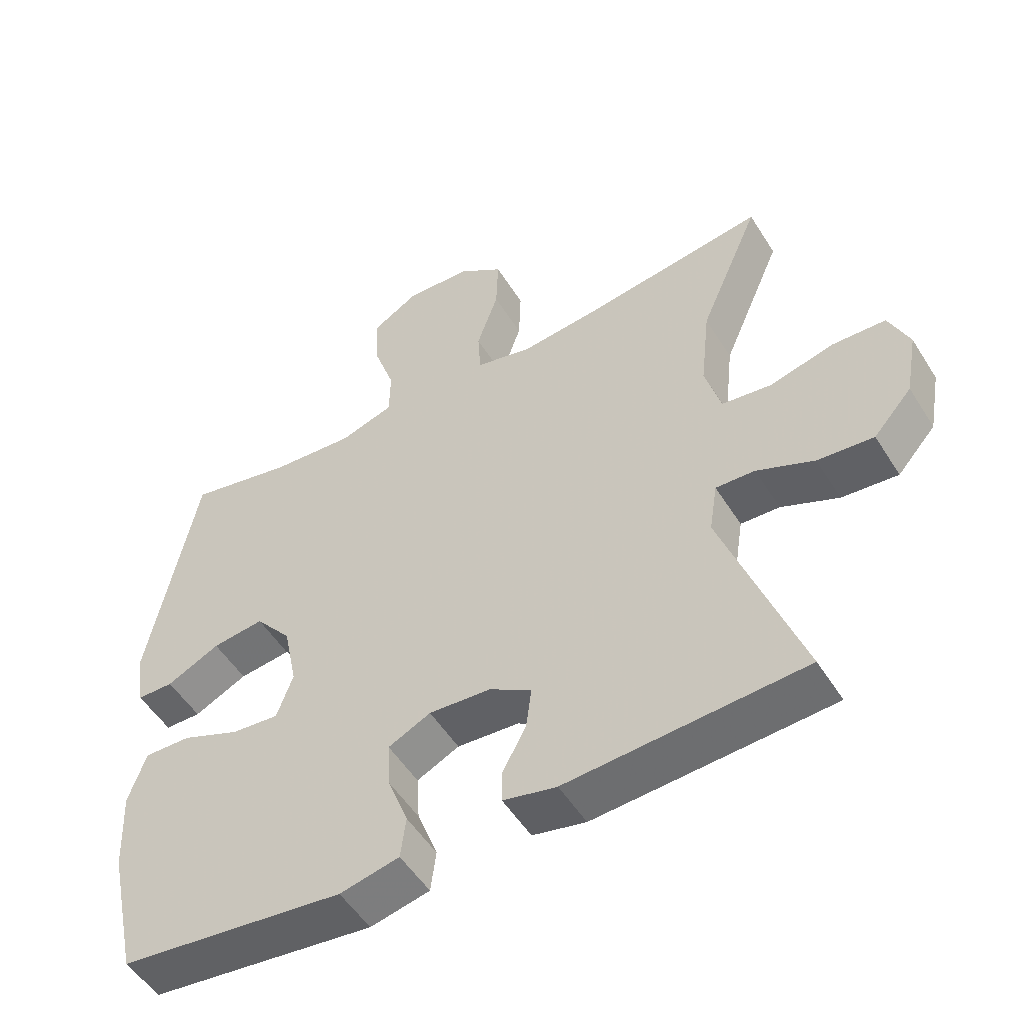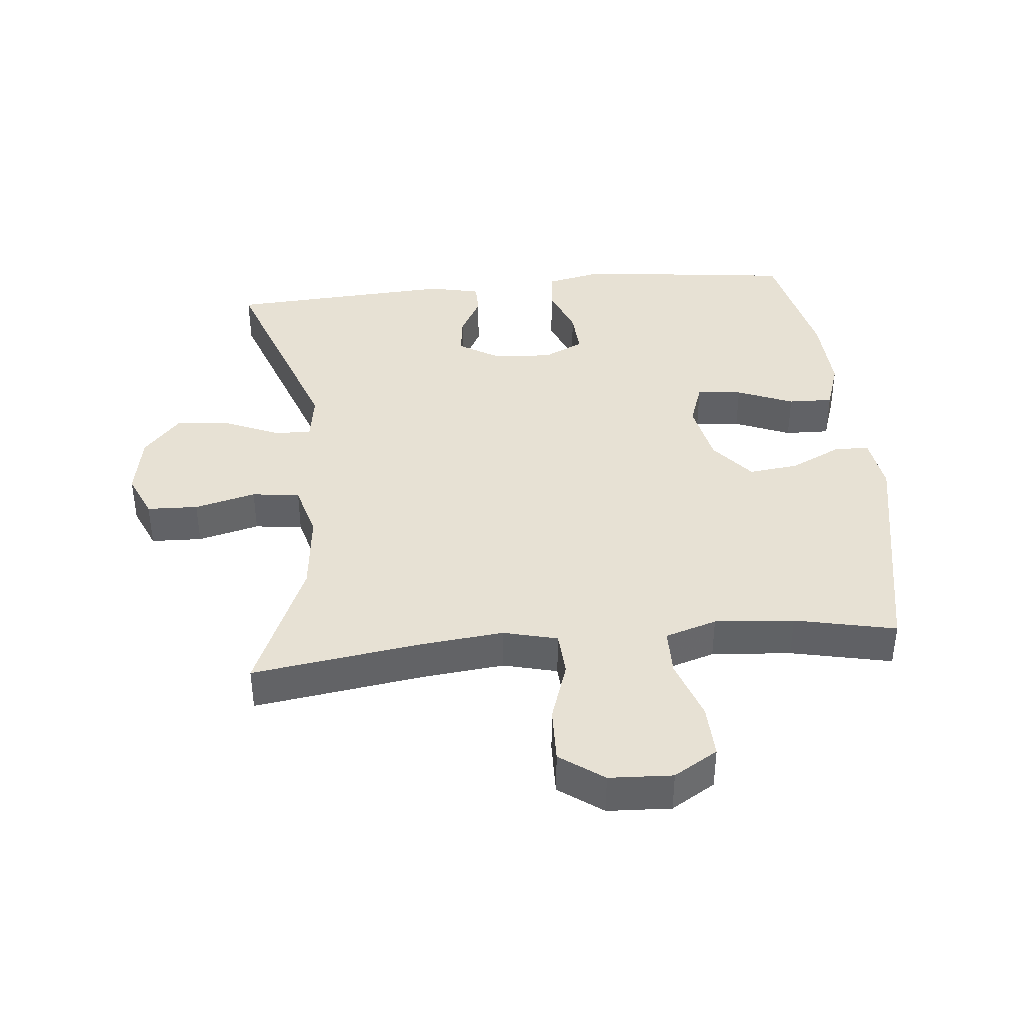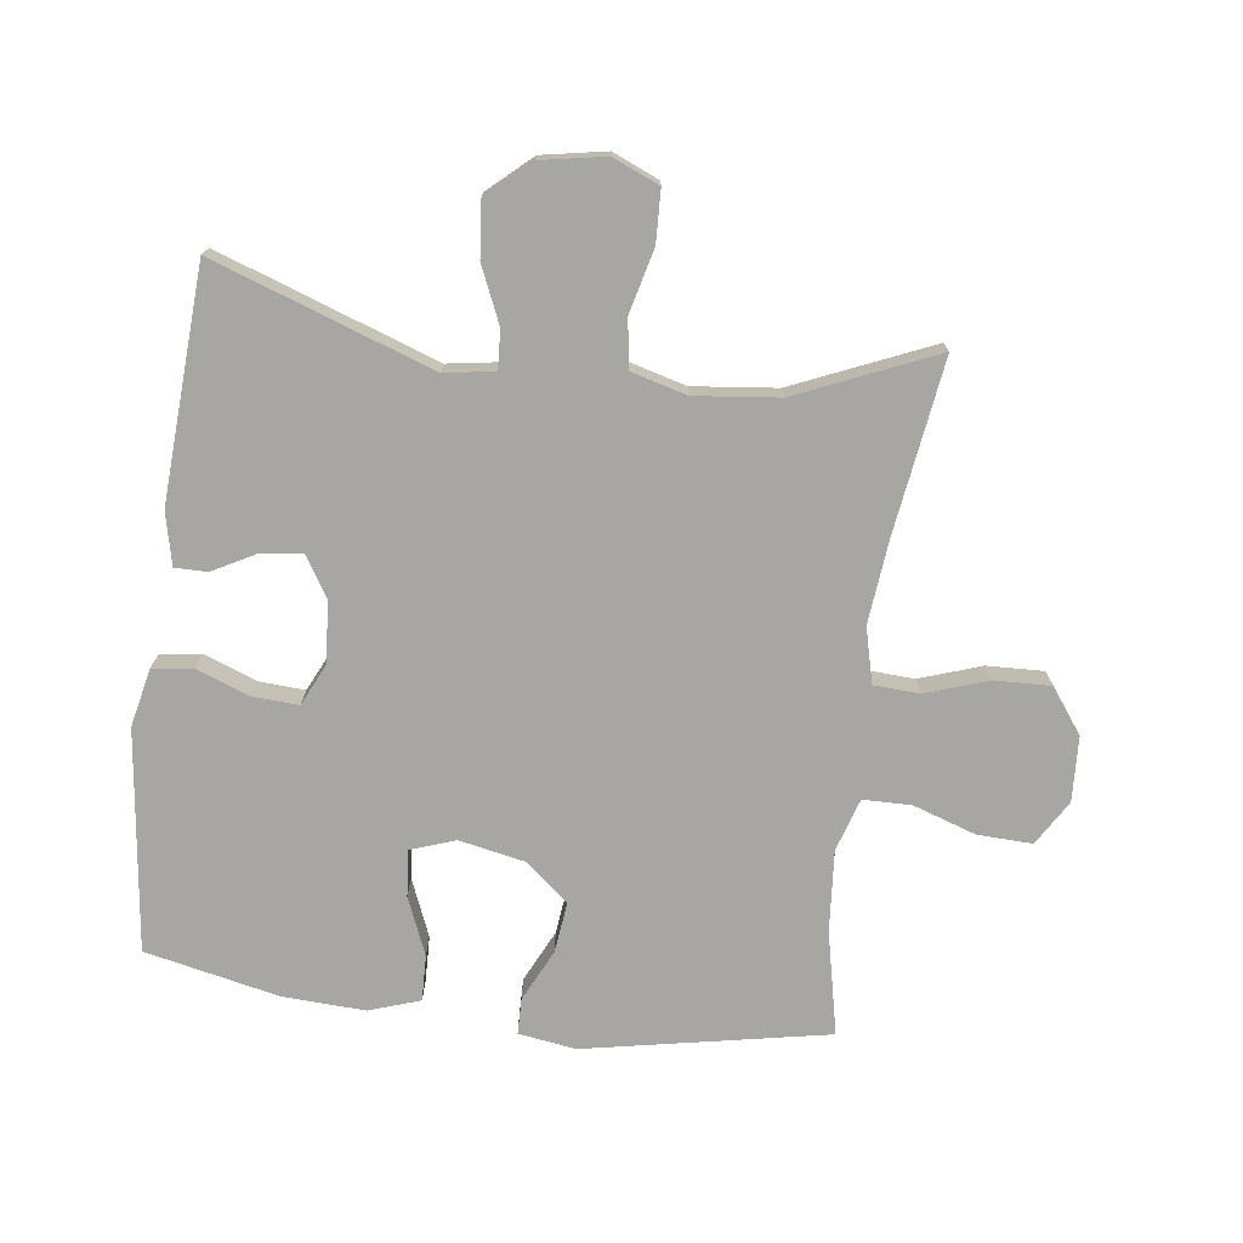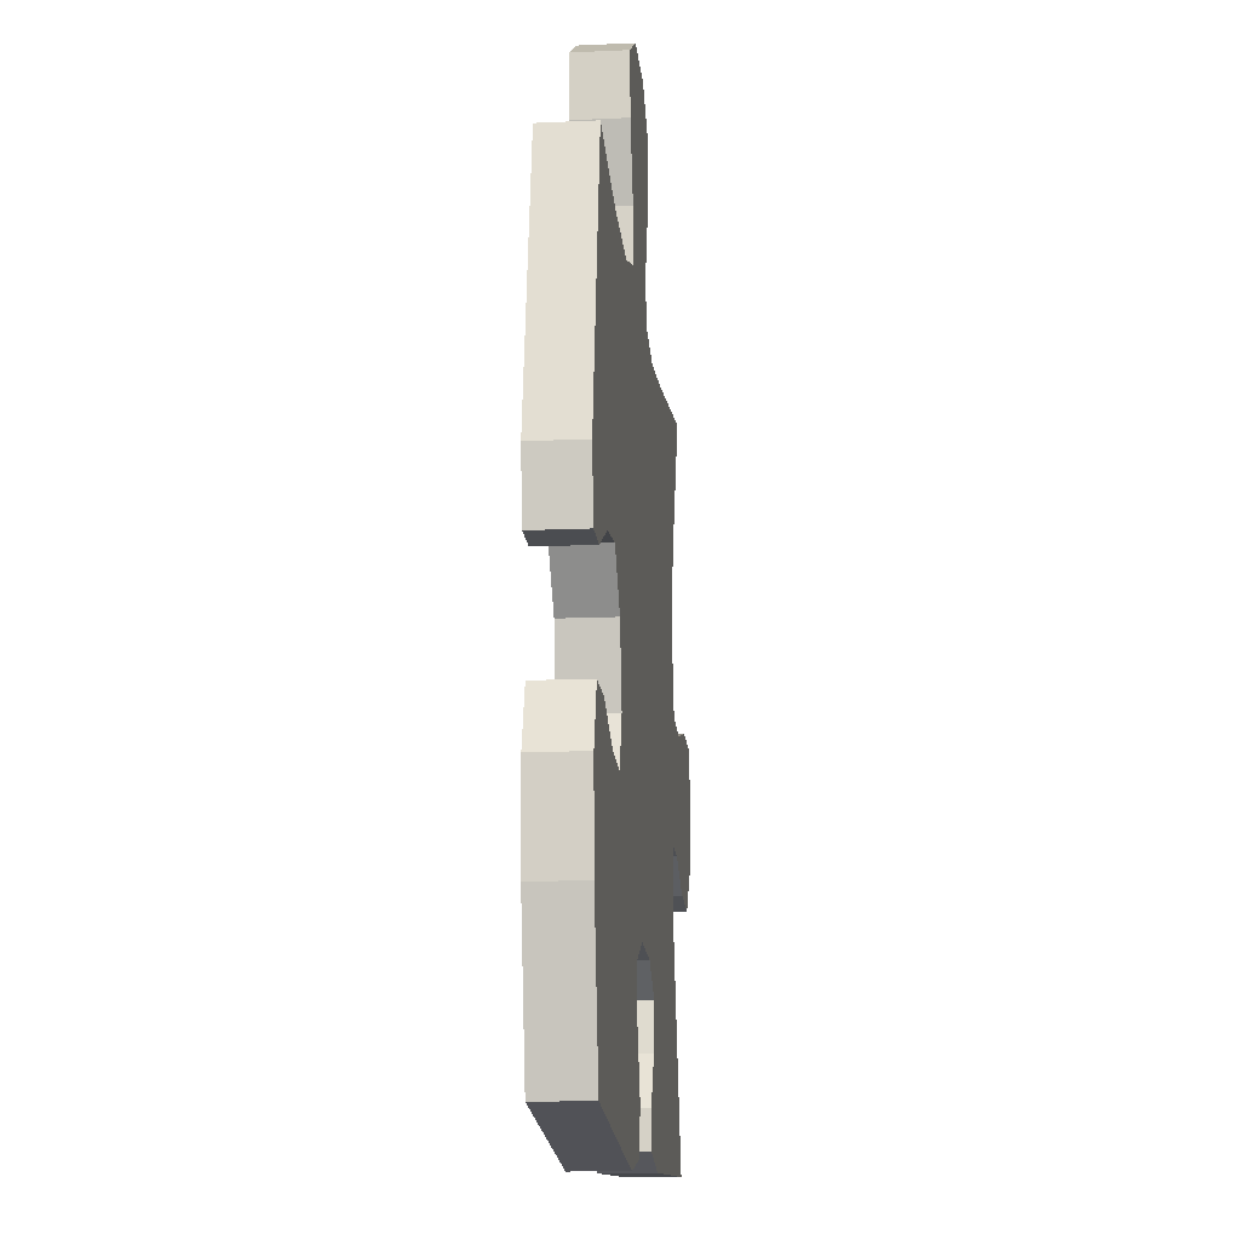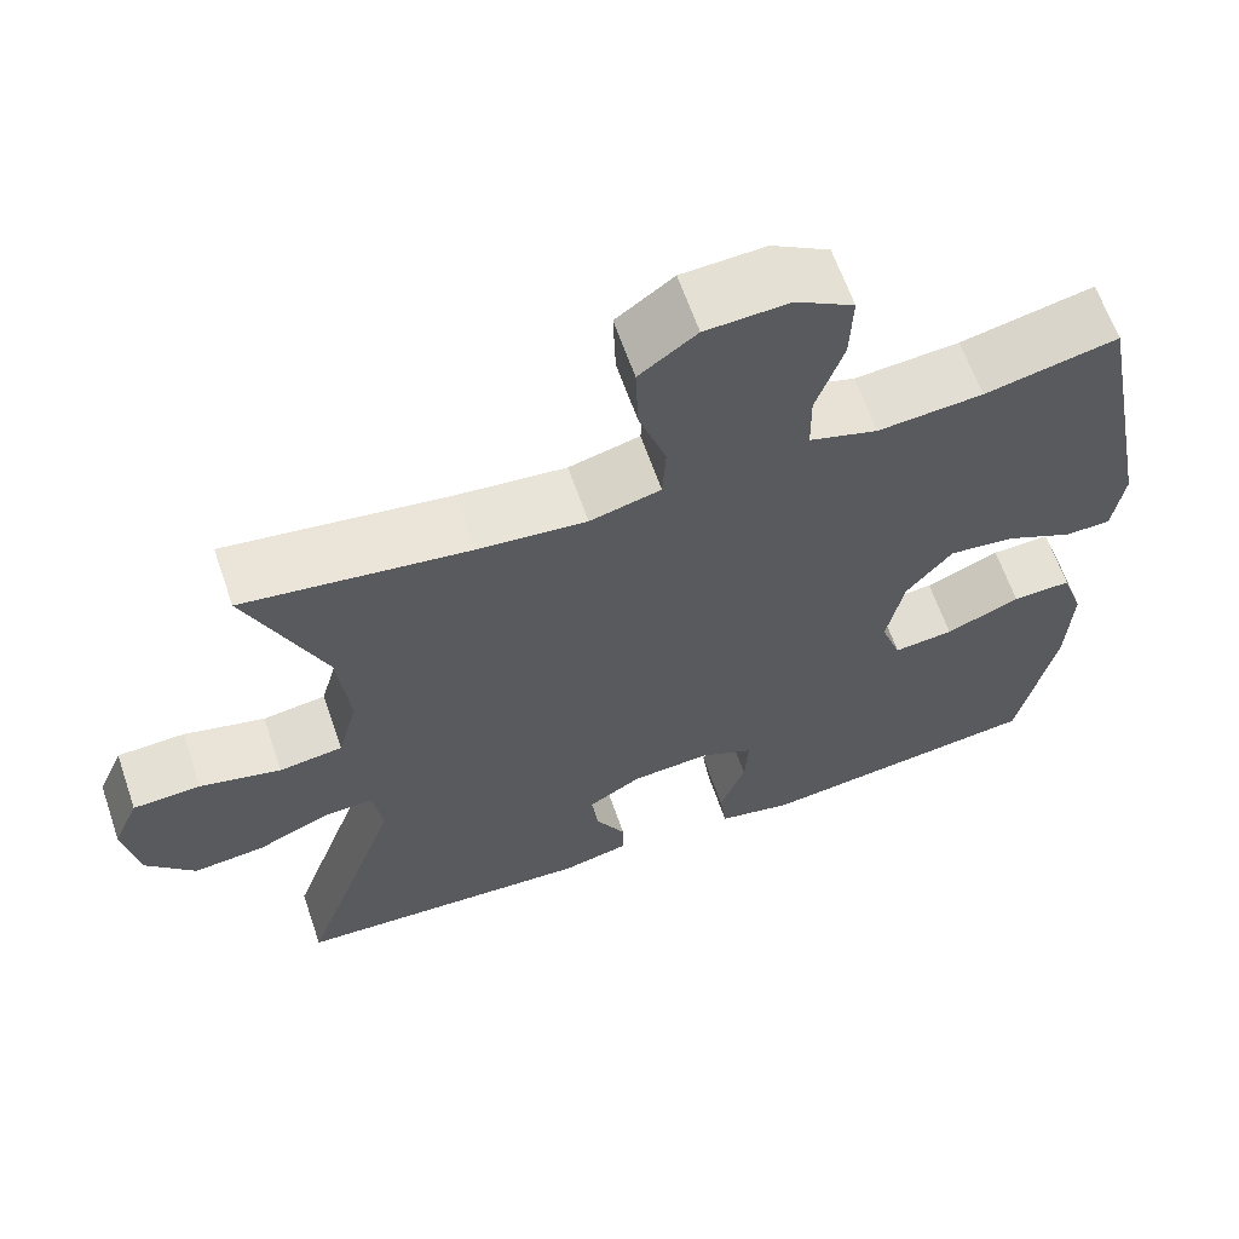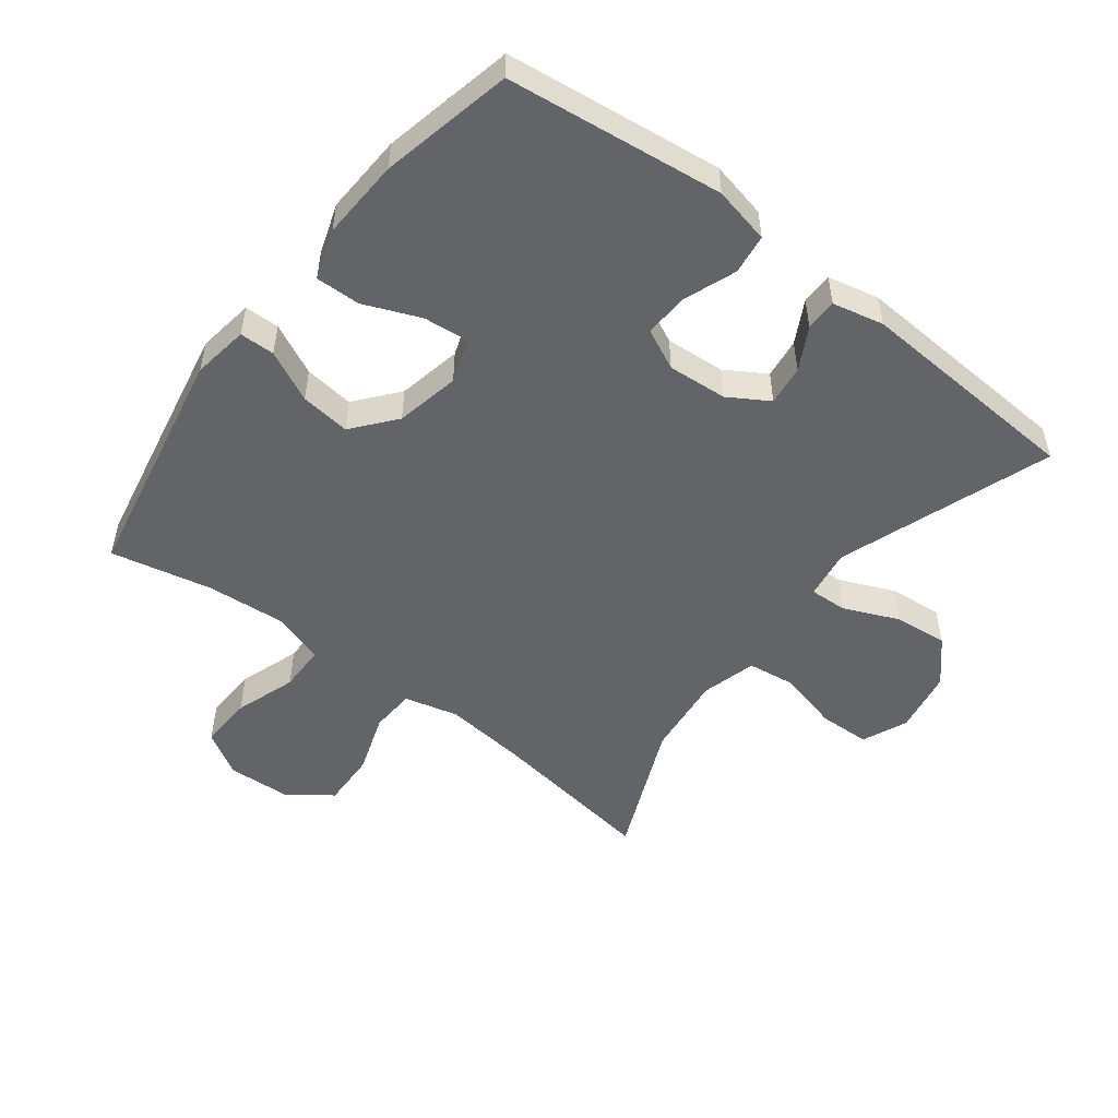
<metadata>
{"format":"obj","ext":"obj","renderer":"f3d","projection":"perspective","resolution":1024,"background":"white","views":[{"elev":-52.2,"azim":-148.7,"up":"+Z"},{"elev":39.6,"azim":-5.7,"up":"+Y"},{"elev":-74.1,"azim":-97.4,"up":"+Y"},{"elev":-14.6,"azim":95.6,"up":"+Z"},{"elev":63.5,"azim":-19.0,"up":"+Z"},{"elev":-51.3,"azim":142.4,"up":"+Y"}]}
</metadata>
<code>
v -0.5 0.07 -0.5
v -0.384 0.07 -0.17
v -0.396 0.07 -0.094
v -0.454 0.07 -0.097
v -0.539 0.07 -0.134
v -0.622 0.07 -0.142
v -0.679 0.07 -0.078
v -0.697 0.07 0.02
v -0.667 0.07 0.09
v -0.588 0.07 0.093
v -0.493 0.07 0.069
v -0.419 0.07 0.079
v -0.396 0.07 0.164
v -0.41 0.07 0.291
v -0.5 0.07 0.5
v -0.237 0.07 0.462
v -0.11 0.07 0.449
v -0.027 0.07 0.47
v -0.023 0.07 0.539
v -0.055 0.07 0.633
v -0.058 0.07 0.719
v 0.009 0.07 0.768
v 0.107 0.07 0.773
v 0.175 0.07 0.732
v 0.172 0.07 0.649
v 0.14 0.07 0.554
v 0.141 0.07 0.481
v 0.221 0.07 0.456
v 0.344 0.07 0.466
v 0.5 0.07 0.5
v 0.571 0.07 0.133
v 0.558 0.07 0.046
v 0.504 0.07 0.045
v 0.425 0.07 0.083
v 0.348 0.07 0.092
v 0.294 0.07 0.026
v 0.274 0.07 -0.073
v 0.298 0.07 -0.141
v 0.368 0.07 -0.134
v 0.455 0.07 -0.098
v 0.524 0.07 -0.096
v 0.55 0.07 -0.173
v 0.544 0.07 -0.297
v 0.5 0.07 -0.5
v 0.166 0.07 -0.541
v 0.078 0.07 -0.522
v 0.07 0.07 -0.46
v 0.1 0.07 -0.38
v 0.104 0.07 -0.311
v 0.041 0.07 -0.281
v -0.051 0.07 -0.288
v -0.113 0.07 -0.326
v -0.105 0.07 -0.388
v -0.07 0.07 -0.453
v -0.07 0.07 -0.502
v -0.149 0.07 -0.52
v -0.5 0 -0.5
v -0.384 0 -0.17
v -0.396 0 -0.094
v -0.454 0 -0.097
v -0.539 0 -0.134
v -0.622 0 -0.142
v -0.679 0 -0.078
v -0.697 0 0.02
v -0.667 0 0.09
v -0.588 0 0.093
v -0.493 0 0.069
v -0.419 0 0.079
v -0.396 0 0.164
v -0.41 0 0.291
v -0.5 0 0.5
v -0.237 0 0.462
v -0.11 0 0.449
v -0.027 0 0.47
v -0.023 0 0.539
v -0.055 0 0.633
v -0.058 0 0.719
v 0.009 0 0.768
v 0.107 0 0.773
v 0.175 0 0.732
v 0.172 0 0.649
v 0.14 0 0.554
v 0.141 0 0.481
v 0.221 0 0.456
v 0.344 0 0.466
v 0.5 0 0.5
v 0.571 0 0.133
v 0.558 0 0.046
v 0.504 0 0.045
v 0.425 0 0.083
v 0.348 0 0.092
v 0.294 0 0.026
v 0.274 0 -0.073
v 0.298 0 -0.141
v 0.368 0 -0.134
v 0.455 0 -0.098
v 0.524 0 -0.096
v 0.55 0 -0.173
v 0.544 0 -0.297
v 0.5 0 -0.5
v 0.166 0 -0.541
v 0.078 0 -0.522
v 0.07 0 -0.46
v 0.1 0 -0.38
v 0.104 0 -0.311
v 0.041 0 -0.281
v -0.051 0 -0.288
v -0.113 0 -0.326
v -0.105 0 -0.388
v -0.07 0 -0.453
v -0.07 0 -0.502
v -0.149 0 -0.52
f 56 1 2
f 55 56 2
f 54 55 2
f 53 54 2
f 52 53 2 3
f 51 52 3
f 50 51 3
f 46 47 48
f 45 46 48
f 44 45 48
f 43 44 48
f 42 43 48
f 41 42 48
f 40 41 48
f 39 40 48
f 38 39 48 49
f 37 38 49 50
f 32 33 34
f 31 32 34
f 30 31 34
f 29 30 34
f 28 29 34 35
f 27 28 35 36
f 24 25 26
f 23 24 26
f 22 23 26
f 21 22 26
f 20 21 26
f 19 20 26
f 18 19 26 27
f 37 50 3
f 36 37 3
f 27 36 3
f 18 27 3
f 17 18 3
f 9 10 11
f 8 9 11
f 7 8 11
f 6 7 11
f 5 6 11
f 4 5 11
f 4 11 12
f 4 12 13
f 3 4 13
f 17 3 13
f 16 17 13
f 16 13 14
f 14 15 16
f 58 57 112
f 58 112 111
f 58 111 110
f 58 110 109
f 59 58 109 108
f 59 108 107
f 59 107 106
f 104 103 102
f 104 102 101
f 104 101 100
f 104 100 99
f 104 99 98
f 104 98 97
f 104 97 96
f 104 96 95
f 105 104 95 94
f 106 105 94 93
f 90 89 88
f 90 88 87
f 90 87 86
f 90 86 85
f 91 90 85 84
f 92 91 84 83
f 82 81 80
f 82 80 79
f 82 79 78
f 82 78 77
f 82 77 76
f 82 76 75
f 83 82 75 74
f 59 106 93
f 59 93 92
f 59 92 83
f 59 83 74
f 59 74 73
f 67 66 65
f 67 65 64
f 67 64 63
f 67 63 62
f 67 62 61
f 67 61 60
f 68 67 60
f 69 68 60
f 69 60 59
f 69 59 73
f 69 73 72
f 70 69 72
f 72 71 70
f 1 57 58 2
f 2 58 59 3
f 3 59 60 4
f 4 60 61 5
f 5 61 62 6
f 6 62 63 7
f 7 63 64 8
f 8 64 65 9
f 9 65 66 10
f 10 66 67 11
f 11 67 68 12
f 12 68 69 13
f 13 69 70 14
f 14 70 71 15
f 15 71 72 16
f 16 72 73 17
f 17 73 74 18
f 18 74 75 19
f 19 75 76 20
f 20 76 77 21
f 21 77 78 22
f 22 78 79 23
f 23 79 80 24
f 24 80 81 25
f 25 81 82 26
f 26 82 83 27
f 27 83 84 28
f 28 84 85 29
f 29 85 86 30
f 30 86 87 31
f 31 87 88 32
f 32 88 89 33
f 33 89 90 34
f 34 90 91 35
f 35 91 92 36
f 36 92 93 37
f 37 93 94 38
f 38 94 95 39
f 39 95 96 40
f 40 96 97 41
f 41 97 98 42
f 42 98 99 43
f 43 99 100 44
f 44 100 101 45
f 45 101 102 46
f 46 102 103 47
f 47 103 104 48
f 48 104 105 49
f 49 105 106 50
f 50 106 107 51
f 51 107 108 52
f 52 108 109 53
f 53 109 110 54
f 54 110 111 55
f 55 111 112 56
f 56 112 57 1

</code>
